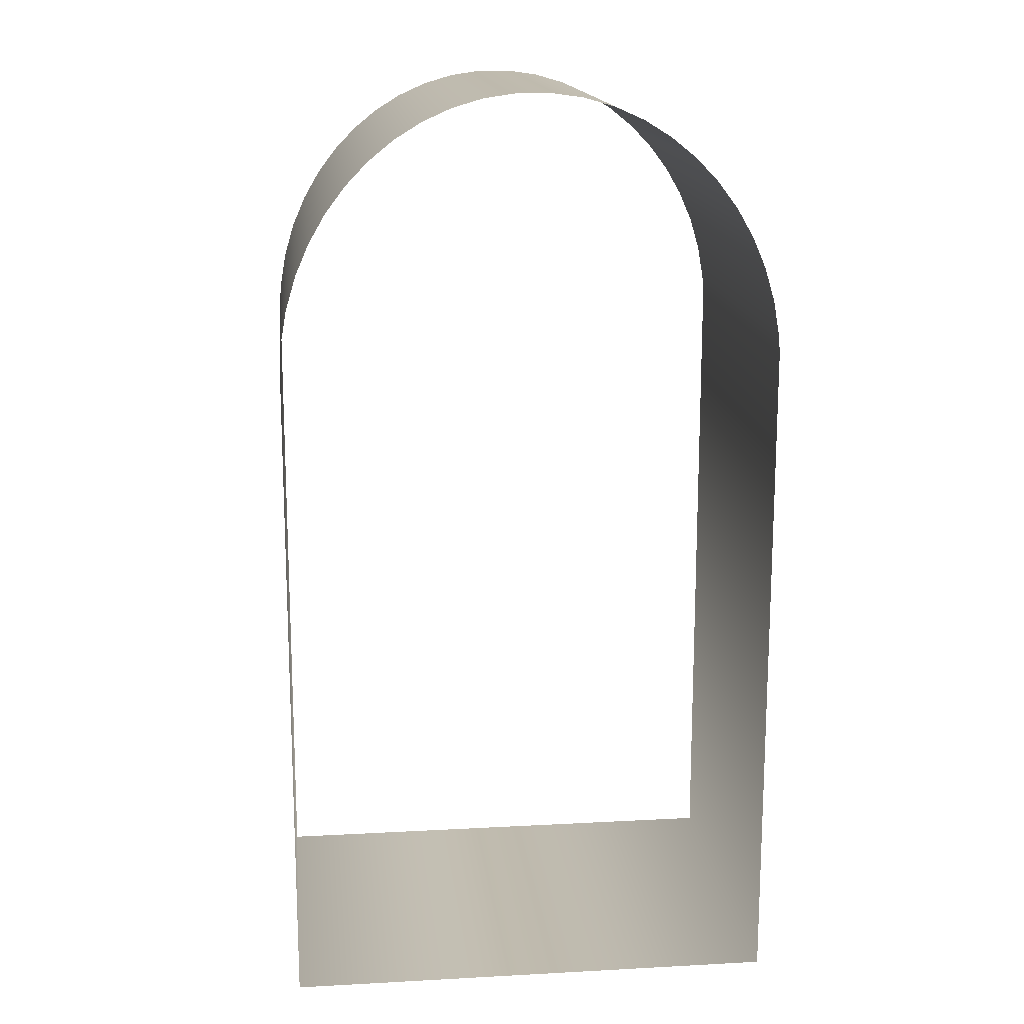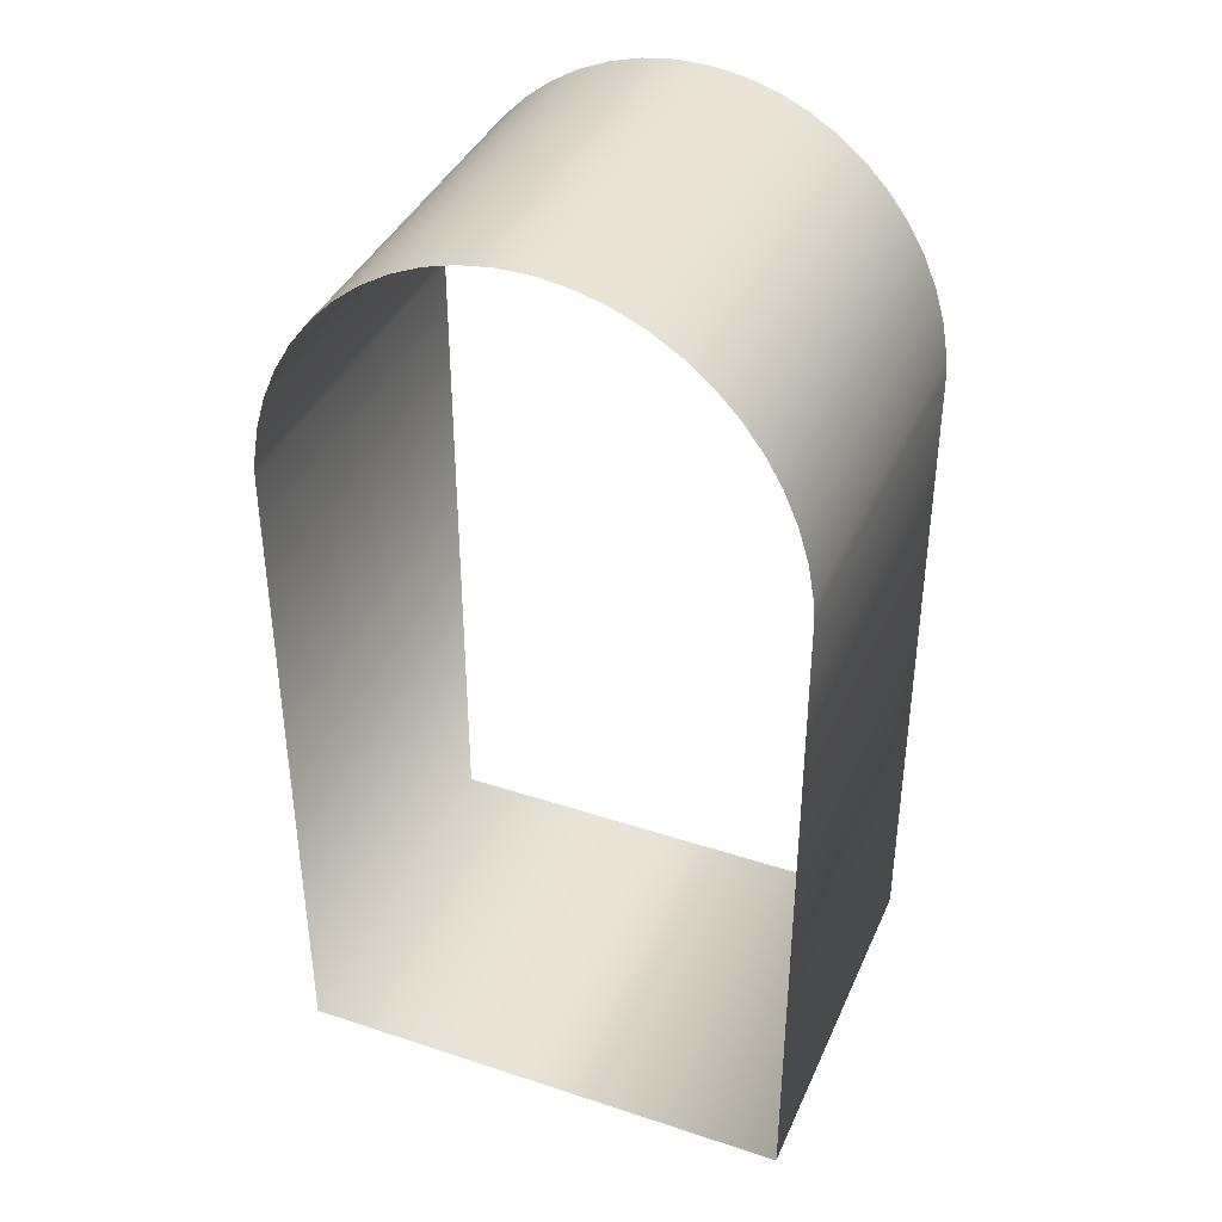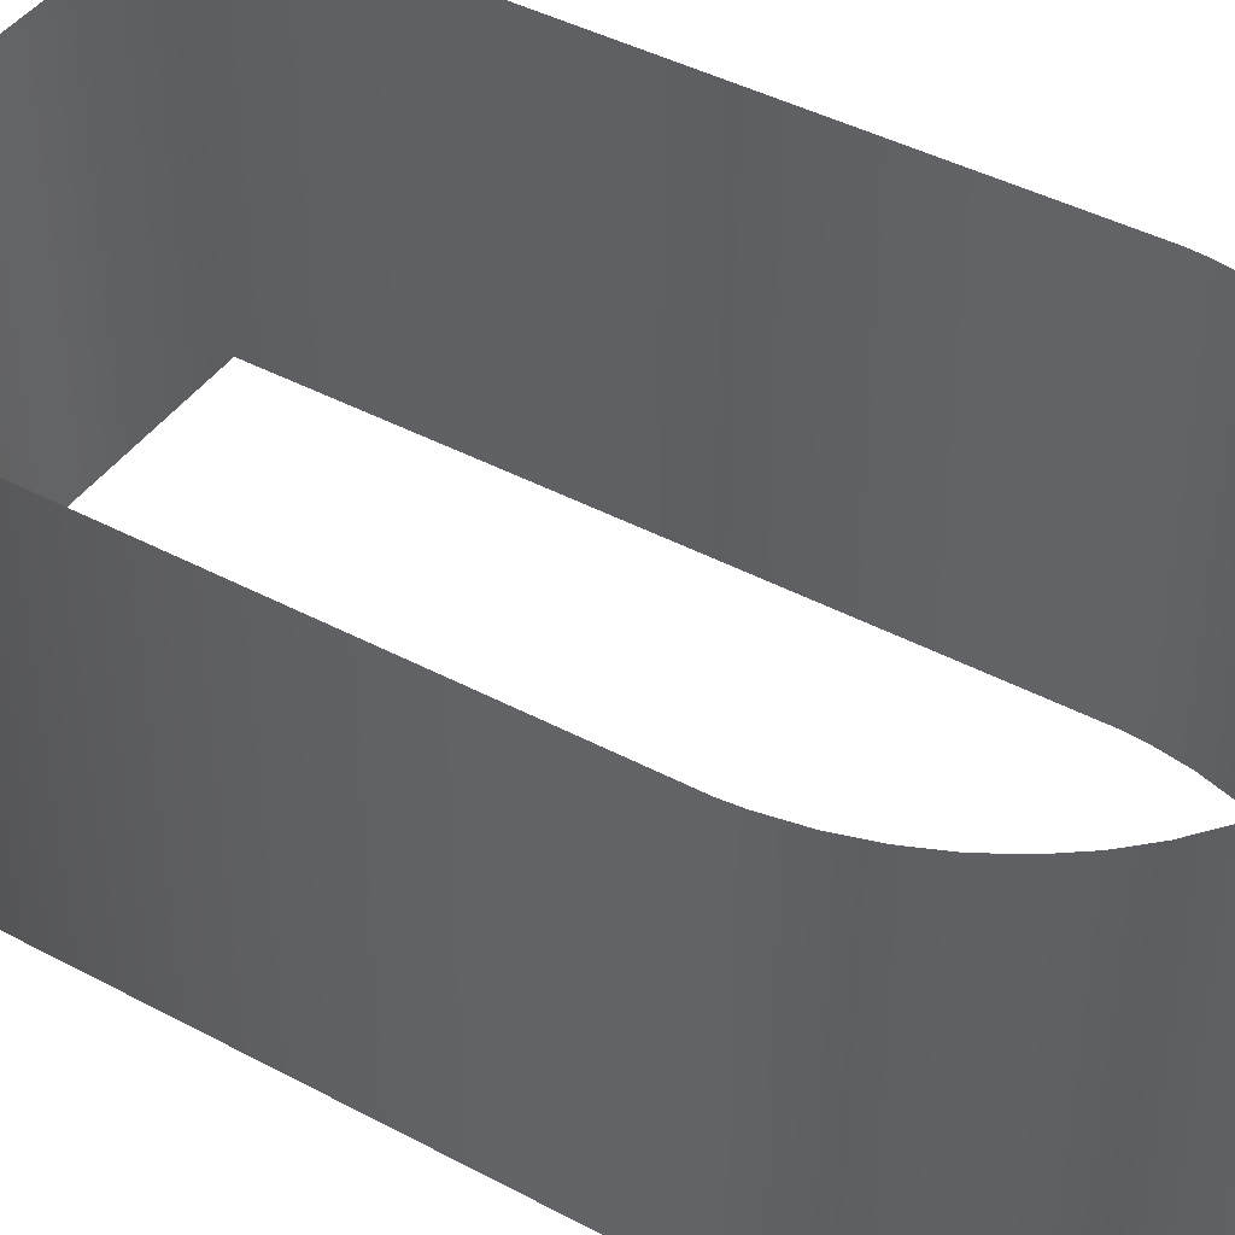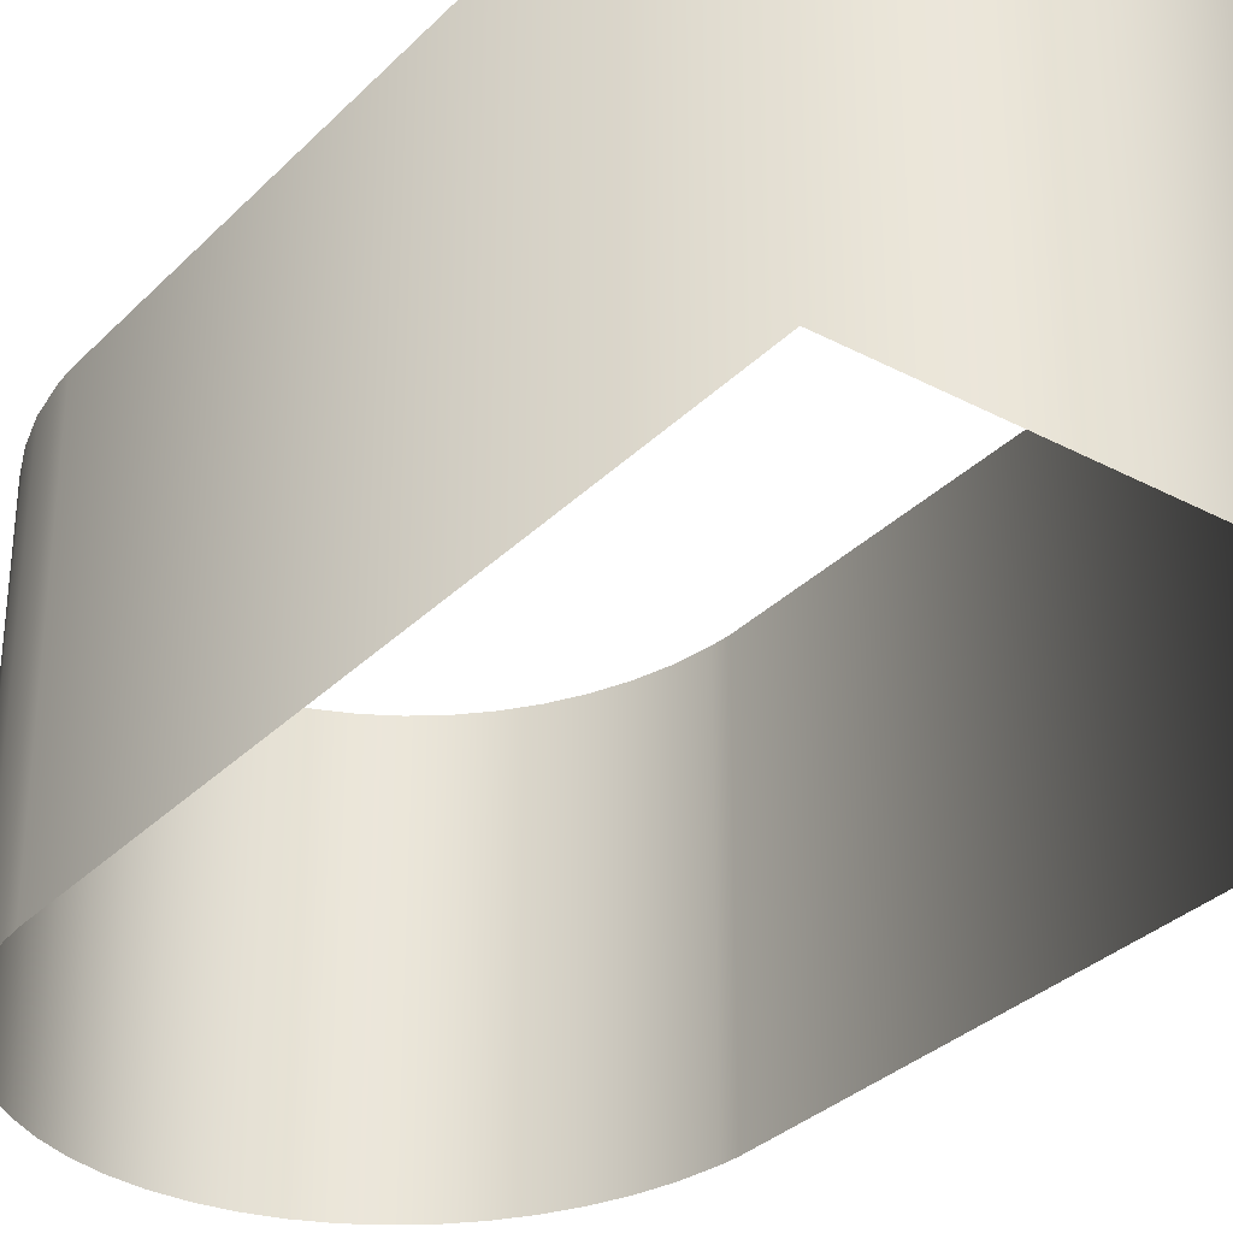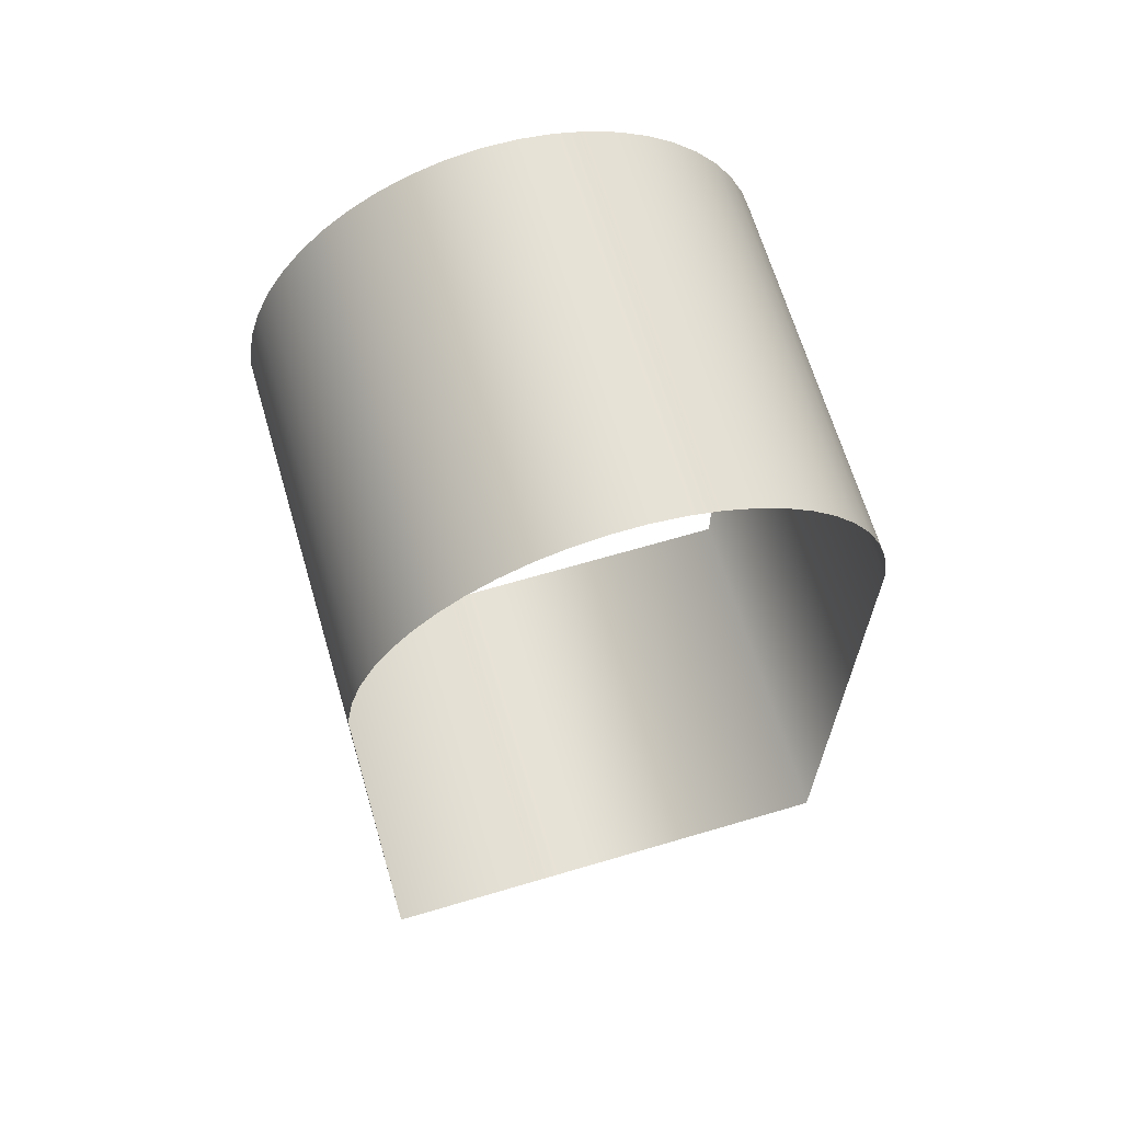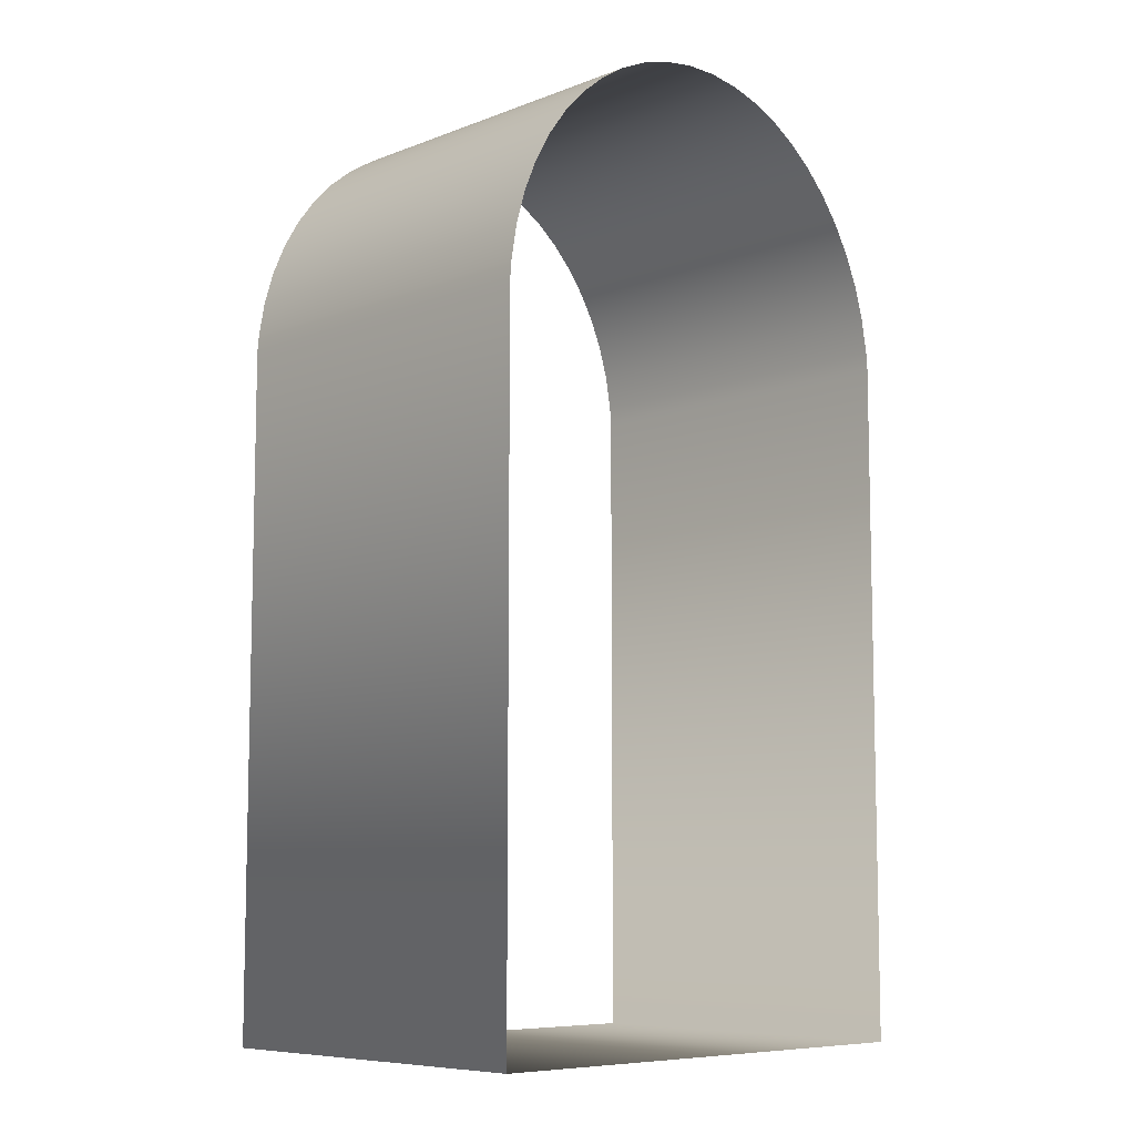
<metadata>
{"format":"obj","ext":"obj","renderer":"f3d","projection":"perspective","resolution":1024,"background":"white","views":[{"elev":15.9,"azim":173.6,"up":"+Y"},{"elev":39.3,"azim":-157.7,"up":"+Y"},{"elev":43.1,"azim":122.3,"up":"+Z"},{"elev":-32.4,"azim":-36.5,"up":"+Z"},{"elev":66.2,"azim":-16.5,"up":"+Y"},{"elev":-8.0,"azim":136.2,"up":"+Y"}]}
</metadata>
<code>
o Side_Jukebox_109967-geom.006
v 3.991 10.91 -3
v 3.966 11.2 -3
v 3.868 11.75 -3
v 3.709 12.28 -3
v 3.494 12.77 -3
v 3.228 13.23 -3
v 2.913 13.64 -3
v 2.555 14.02 -3
v 2.158 14.34 -3
v 1.726 14.6 -3
v 1.264 14.81 -3
v 0.7743 14.95 -3
v 0.2628 15.03 -3
v -0.2628 15.03 -3
v -0.7743 14.95 -3
v -1.264 14.81 -3
v -1.726 14.6 -3
v -2.158 14.34 -3
v -2.555 14.02 -3
v -2.913 13.64 -3
v -3.228 13.23 -3
v -3.494 12.77 -3
v -3.709 12.28 -3
v -3.868 11.75 -3
v -3.966 11.2 -3
v -3.991 10.91 -3
v 4 0.0261 -3
v 3.991 10.91 3
v 3.966 11.2 3
v 3.868 11.75 3
v 3.709 12.28 3
v 3.494 12.77 3
v 3.228 13.23 3
v 2.913 13.64 3
v 2.555 14.02 3
v 2.158 14.34 3
v 1.726 14.6 3
v 1.264 14.81 3
v 0.7743 14.95 3
v 0.2628 15.03 3
v -0.2628 15.03 3
v -0.7743 14.95 3
v -1.264 14.81 3
v -1.726 14.6 3
v -2.158 14.34 3
v -2.555 14.02 3
v -2.913 13.64 3
v -3.228 13.23 3
v -3.494 12.77 3
v -3.709 12.28 3
v -3.868 11.75 3
v -3.966 11.2 3
v -3.991 10.91 3
v -4 0.0261 3
v 4 0.0261 3
v -4 0.0261 -3
f 38 12 39
f 7 35 34
f 26 54 53
f 15 43 42
f 51 25 52
f 36 10 37
f 30 4 31
f 35 9 36
f 39 13 40
f 32 6 33
f 45 19 46
f 44 18 45
f 43 17 44
f 55 1 28
f 29 3 30
f 20 48 47
f 31 5 32
f 33 7 34
f 49 23 50
f 10 38 37
f 46 20 47
f 52 26 53
f 23 51 50
f 48 22 49
f 40 14 41
f 41 15 42
f 28 2 29
f 55 56 27
f 38 11 12
f 7 8 35
f 26 56 54
f 15 16 43
f 51 24 25
f 36 9 10
f 30 3 4
f 35 8 9
f 39 12 13
f 32 5 6
f 45 18 19
f 44 17 18
f 43 16 17
f 55 27 1
f 29 2 3
f 20 21 48
f 31 4 5
f 33 6 7
f 49 22 23
f 10 11 38
f 46 19 20
f 52 25 26
f 23 24 51
f 48 21 22
f 40 13 14
f 41 14 15
f 28 1 2
f 55 54 56

</code>
